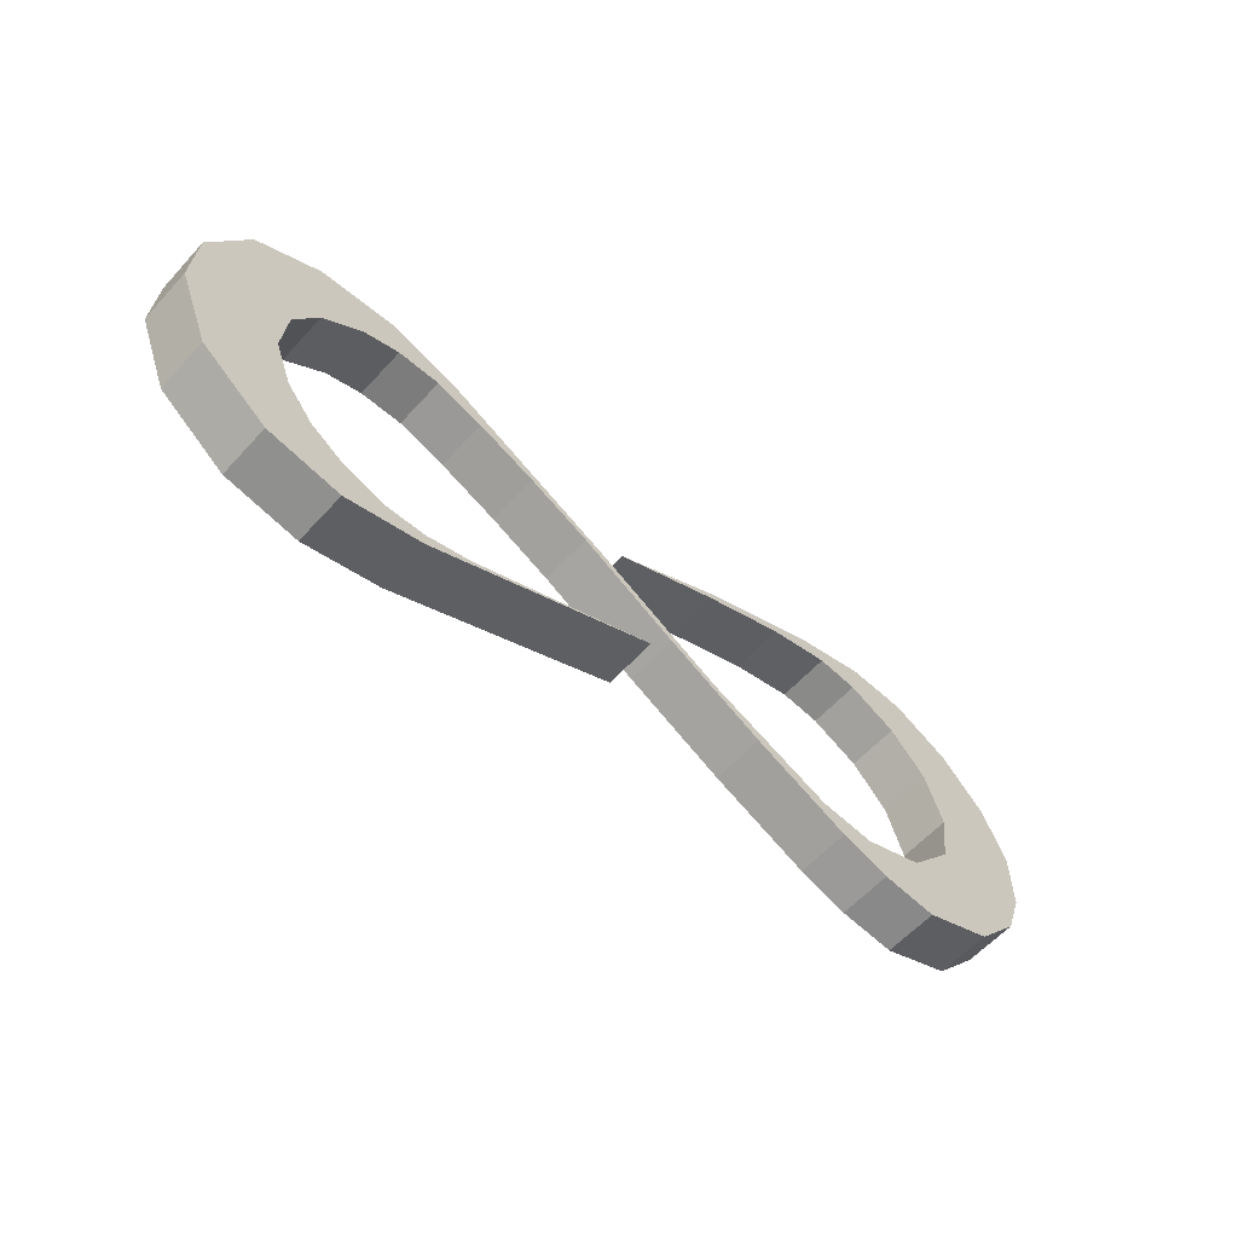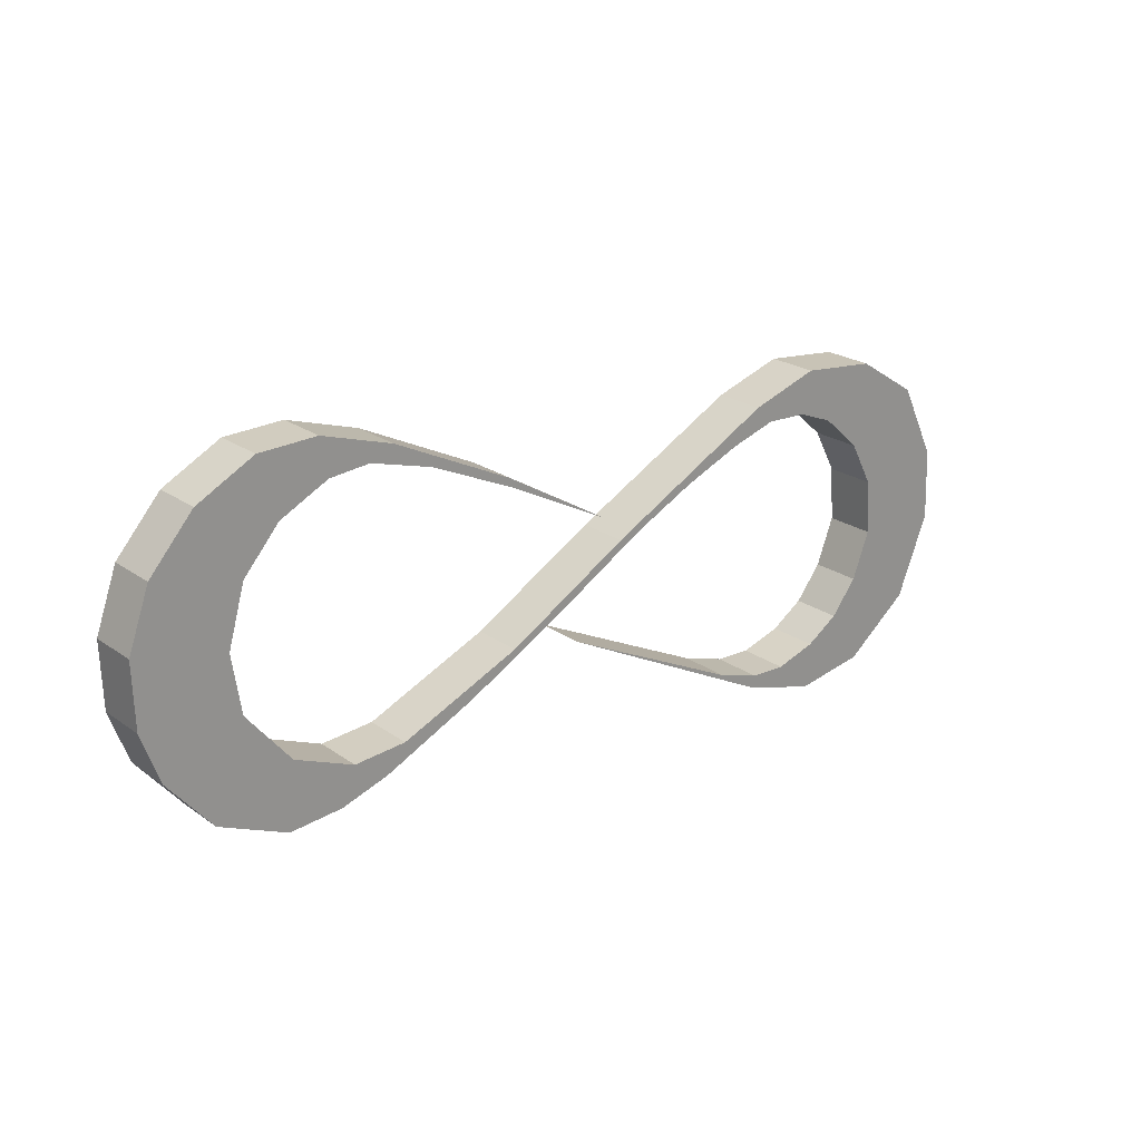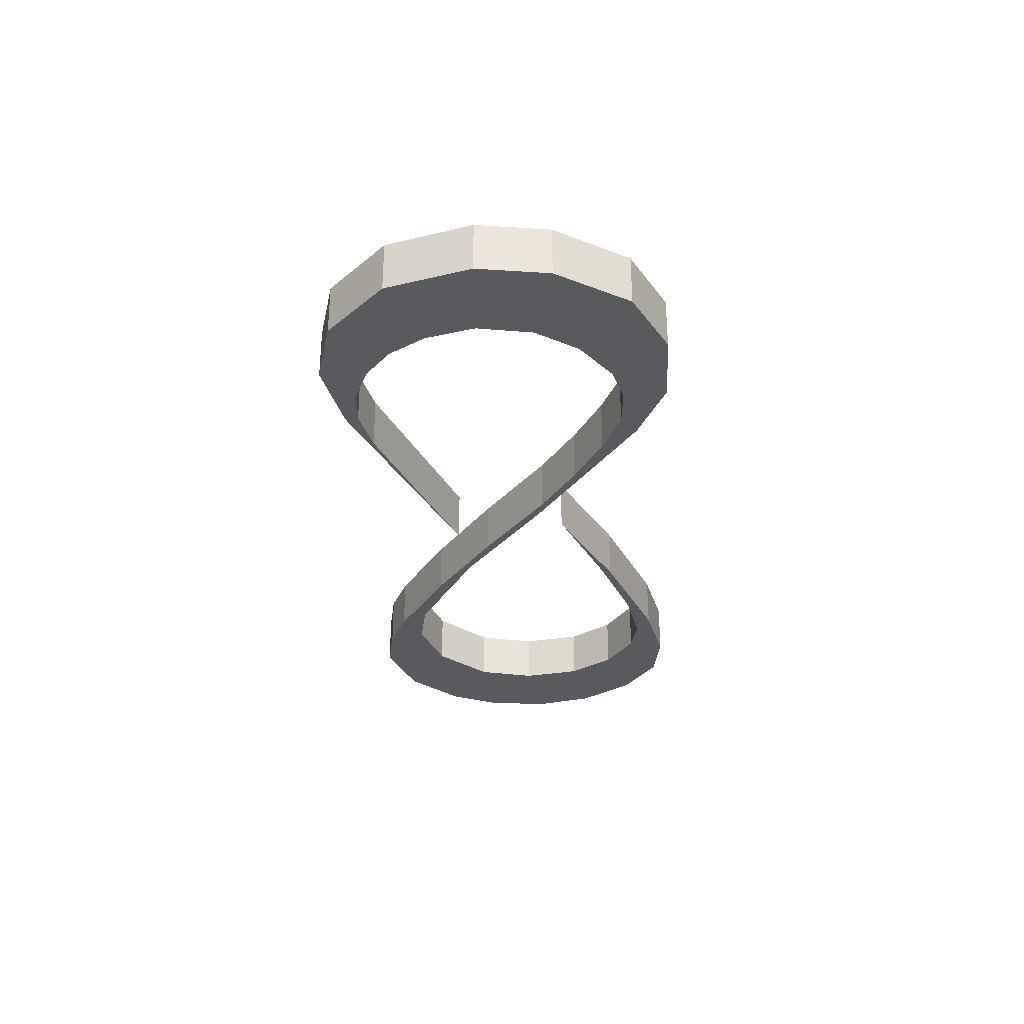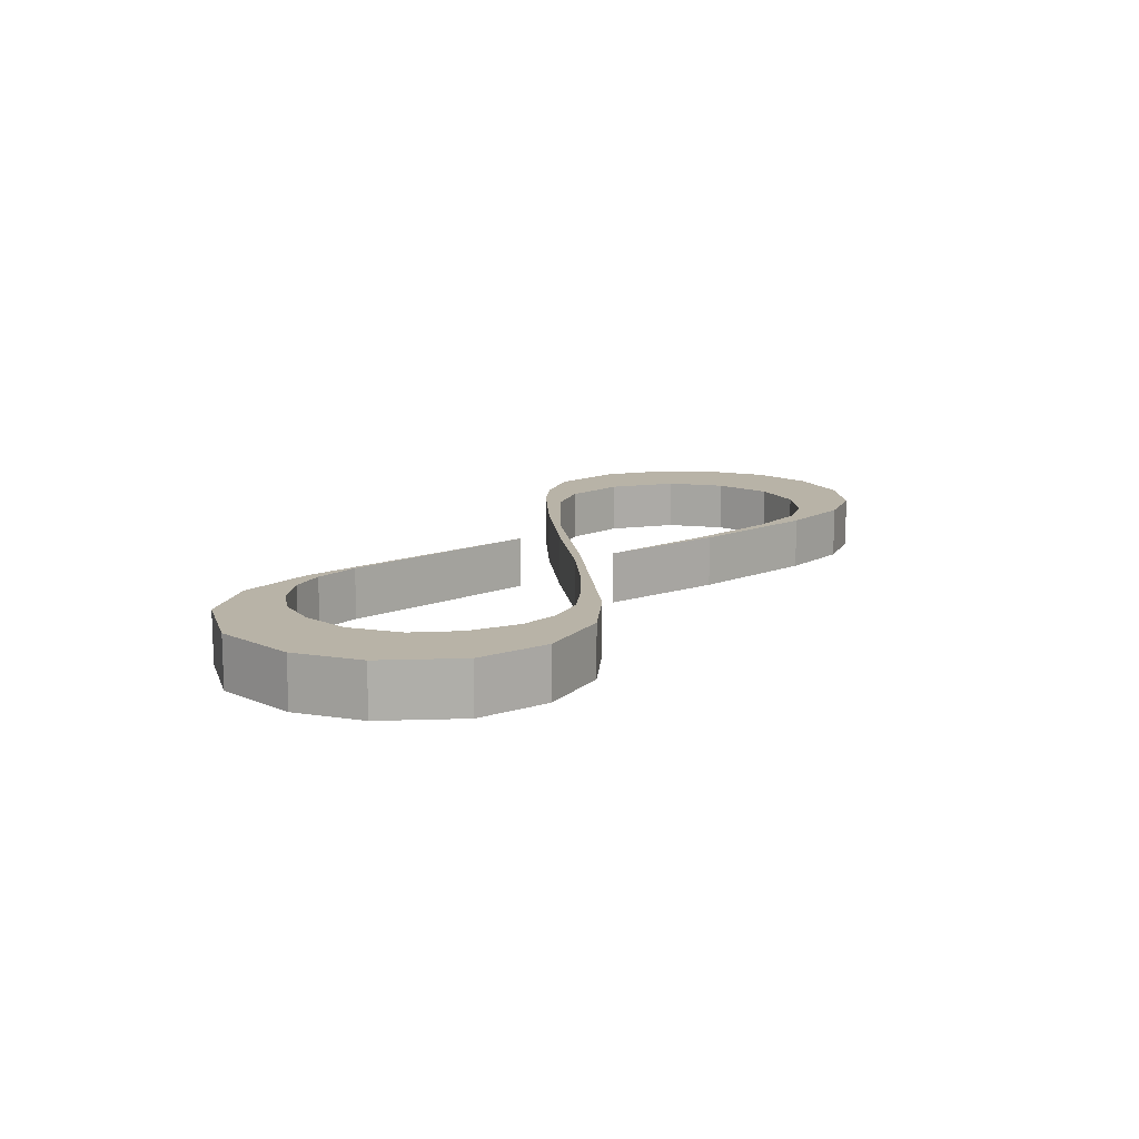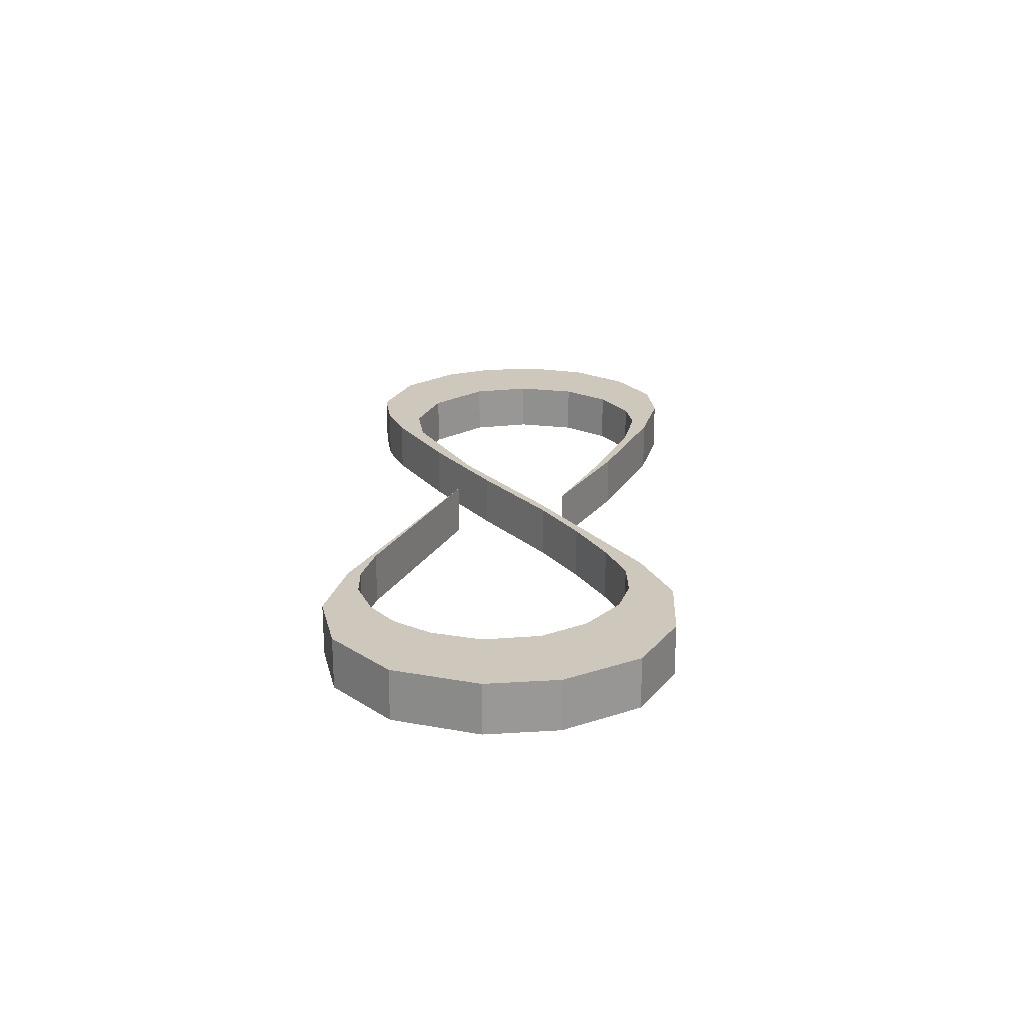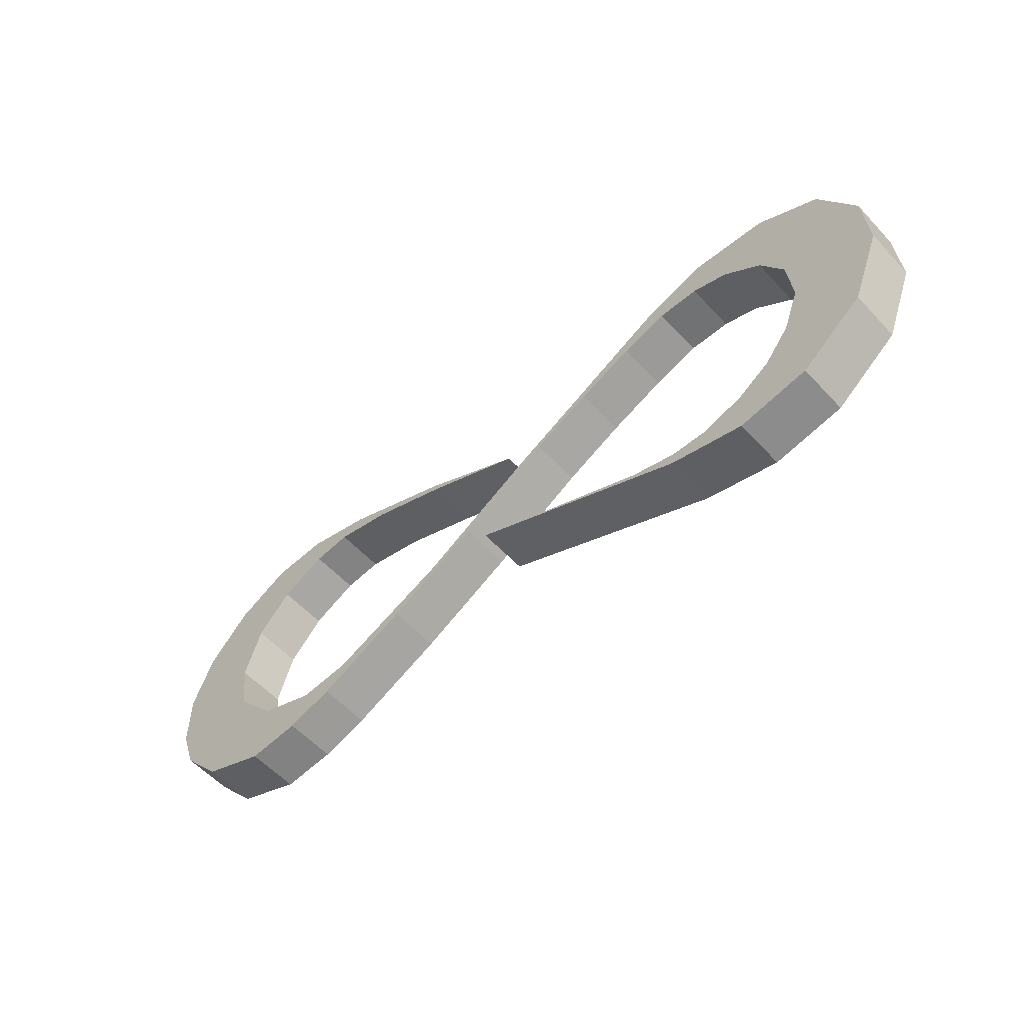
<metadata>
{"format":"obj","ext":"obj","renderer":"f3d","projection":"perspective","resolution":1024,"background":"white","views":[{"elev":-60.6,"azim":-42.3,"up":"+Z"},{"elev":23.1,"azim":139.8,"up":"+Z"},{"elev":-30.7,"azim":-92.8,"up":"+Y"},{"elev":12.9,"azim":-67.9,"up":"+Y"},{"elev":21.8,"azim":-93.8,"up":"+Y"},{"elev":-57.7,"azim":-137.6,"up":"+Z"}]}
</metadata>
<code>
g Body2
v 0.03612 -0.05 -0.001836
v -0.3355 -0.05 -0.1855
v -0.4254 -0.05 -0.2149
v -0.5001 -0.05 -0.2185
v -0.5834 -0.05 -0.1934
v -0.6495 -0.05 -0.15
v -0.7027 -0.05 -0.08264
v -0.7383 -0.05 0.01163
v -0.7303 -0.05 0.1218
v -0.6825 -0.05 0.2106
v -0.6036 -0.05 0.281
v -0.5301 -0.05 0.3097
v -0.445 -0.05 0.314
v -0.3495 -0.05 0.2853
v -0.232 -0.05 0.2369
v -0.1096 -0.05 0.1769
v 0.08386 -0.05 0.06428
v 0.2779 -0.05 -0.03979
v 0.4671 -0.05 -0.1267
v 0.562 -0.05 -0.1561
v 0.6691 -0.05 -0.1641
v 0.8074 -0.05 -0.101
v 0.8968 -0.05 0.007958
v 0.9329 -0.05 0.1108
v 0.936 -0.05 0.2394
v 0.8931 -0.05 0.3569
v 0.805 -0.05 0.4561
v 0.6899 -0.05 0.5154
v 0.5724 -0.05 0.5185
v 0.4291 -0.05 0.472
v 0.1904 -0.05 0.3544
v -0.02632 -0.05 0.2247
v 0.183 -0.05 0.3348
v 0.3532 -0.05 0.4132
v 0.4769 -0.05 0.4493
v 0.5577 -0.05 0.4426
v 0.6544 -0.05 0.3948
v 0.7266 -0.05 0.3128
v 0.7603 -0.05 0.1965
v 0.7425 -0.05 0.07897
v 0.6532 -0.05 -0.03122
v 0.5326 -0.05 -0.08264
v 0.4267 -0.05 -0.0753
v 0.1824 -0.05 0.02755
v -0.06672 -0.05 0.1708
v -0.4089 -0.05 0.3495
v -0.5485 -0.05 0.3936
v -0.7052 -0.05 0.3759
v -0.8331 -0.05 0.2944
v -0.9078 -0.05 0.1439
v -0.9139 -0.05 0.001836
v -0.8491 -0.05 -0.1598
v -0.7168 -0.05 -0.2632
v -0.5736 -0.05 -0.2859
v -0.4218 -0.05 -0.2406
v -0.3355 0.05 -0.1855
v -0.4254 0.05 -0.2149
v -0.5001 0.05 -0.2185
v -0.5834 0.05 -0.1934
v -0.6495 0.05 -0.15
v -0.7027 0.05 -0.08264
v -0.7383 0.05 0.01163
v -0.7303 0.05 0.1218
v -0.6825 0.05 0.2106
v -0.6036 0.05 0.281
v -0.5301 0.05 0.3097
v -0.445 0.05 0.314
v -0.3495 0.05 0.2853
v -0.232 0.05 0.2369
v -0.1096 0.05 0.1769
v 0.08386 0.05 0.06428
v 0.2779 0.05 -0.03979
v 0.4671 0.05 -0.1267
v 0.562 0.05 -0.1561
v 0.6691 0.05 -0.1641
v 0.8074 0.05 -0.101
v 0.8968 0.05 0.007958
v 0.9329 0.05 0.1108
v 0.936 0.05 0.2394
v 0.8931 0.05 0.3569
v 0.805 0.05 0.4561
v 0.6899 0.05 0.5154
v 0.5724 0.05 0.5185
v 0.4291 0.05 0.472
v 0.1904 0.05 0.3544
v -0.02632 0.05 0.2247
v 0.183 0.05 0.3348
v 0.3532 0.05 0.4132
v 0.4769 0.05 0.4493
v 0.5577 0.05 0.4426
v 0.6544 0.05 0.3948
v 0.7266 0.05 0.3128
v 0.7603 0.05 0.1965
v 0.7425 0.05 0.07897
v 0.6532 0.05 -0.03122
v 0.5326 0.05 -0.08264
v 0.4267 0.05 -0.0753
v 0.1824 0.05 0.02755
v -0.06672 0.05 0.1708
v -0.4089 0.05 0.3495
v -0.5485 0.05 0.3936
v -0.7052 0.05 0.3759
v -0.8331 0.05 0.2944
v -0.9078 0.05 0.1439
v -0.9139 0.05 0.001836
v -0.8491 0.05 -0.1598
v -0.7168 0.05 -0.2632
v -0.5736 0.05 -0.2859
v -0.4218 0.05 -0.2406
v 0.03612 0.05 -0.001836
f 1 2 55
f 55 2 3
f 55 3 4
f 55 4 54
f 54 4 5
f 54 5 53
f 53 5 6
f 53 6 52
f 52 6 7
f 52 7 51
f 51 7 8
f 51 8 9
f 51 9 50
f 50 9 10
f 50 10 49
f 49 10 11
f 49 11 48
f 48 11 12
f 48 12 47
f 47 12 13
f 47 13 46
f 46 13 14
f 46 14 15
f 46 15 45
f 45 15 16
f 45 16 17
f 45 17 44
f 44 17 18
f 44 18 43
f 43 18 19
f 43 19 42
f 42 19 20
f 42 20 21
f 21 22 42
f 42 22 41
f 41 22 23
f 41 23 40
f 40 23 24
f 40 24 39
f 39 24 25
f 39 25 38
f 38 25 26
f 38 26 37
f 37 26 27
f 37 27 36
f 36 27 28
f 36 28 29
f 36 29 35
f 35 29 30
f 35 30 34
f 34 30 31
f 34 31 33
f 33 31 32
f 56 57 2
f 2 57 3
f 57 58 3
f 3 58 4
f 58 59 4
f 4 59 5
f 59 60 5
f 5 60 6
f 60 61 6
f 6 61 7
f 61 62 7
f 7 62 8
f 62 63 8
f 8 63 9
f 63 64 9
f 9 64 10
f 64 65 10
f 10 65 11
f 65 66 11
f 11 66 12
f 66 67 12
f 12 67 13
f 67 68 13
f 13 68 14
f 68 69 14
f 14 69 15
f 69 70 15
f 15 70 16
f 70 71 16
f 16 71 17
f 71 72 17
f 17 72 18
f 72 73 18
f 18 73 19
f 73 74 19
f 19 74 20
f 74 75 20
f 20 75 21
f 75 76 21
f 21 76 22
f 76 77 22
f 22 77 23
f 77 78 23
f 23 78 24
f 78 79 24
f 24 79 25
f 79 80 25
f 25 80 26
f 80 81 26
f 26 81 27
f 81 82 27
f 27 82 28
f 82 83 28
f 28 83 29
f 83 84 29
f 29 84 30
f 84 85 30
f 30 85 31
f 85 86 31
f 31 86 32
f 86 87 32
f 32 87 33
f 87 88 33
f 33 88 34
f 88 89 34
f 34 89 35
f 89 90 35
f 35 90 36
f 90 91 36
f 36 91 37
f 91 92 37
f 37 92 38
f 92 93 38
f 38 93 39
f 93 94 39
f 39 94 40
f 94 95 40
f 40 95 41
f 95 96 41
f 41 96 42
f 96 97 42
f 42 97 43
f 97 98 43
f 43 98 44
f 98 99 44
f 44 99 45
f 99 100 45
f 45 100 46
f 100 101 46
f 46 101 47
f 101 102 47
f 47 102 48
f 102 103 48
f 48 103 49
f 103 104 49
f 49 104 50
f 104 105 50
f 50 105 51
f 105 106 51
f 51 106 52
f 106 107 52
f 52 107 53
f 107 108 53
f 53 108 54
f 108 109 54
f 54 109 55
f 109 110 55
f 55 110 1
f 110 56 1
f 1 56 2
f 110 109 56
f 56 109 57
f 57 109 58
f 58 109 108
f 58 108 59
f 59 108 107
f 59 107 60
f 60 107 106
f 60 106 61
f 61 106 105
f 61 105 62
f 62 105 63
f 63 105 104
f 63 104 64
f 64 104 103
f 64 103 65
f 65 103 102
f 65 102 66
f 66 102 101
f 66 101 67
f 67 101 100
f 67 100 68
f 68 100 69
f 69 100 99
f 69 99 70
f 70 99 71
f 71 99 98
f 71 98 72
f 72 98 97
f 72 97 73
f 73 97 96
f 73 96 74
f 74 96 75
f 75 96 76
f 76 96 95
f 76 95 77
f 77 95 94
f 77 94 78
f 78 94 93
f 78 93 79
f 79 93 92
f 79 92 80
f 80 92 91
f 80 91 81
f 81 91 90
f 81 90 82
f 82 90 83
f 83 90 89
f 83 89 84
f 84 89 88
f 84 88 85
f 85 88 87
f 85 87 86

</code>
